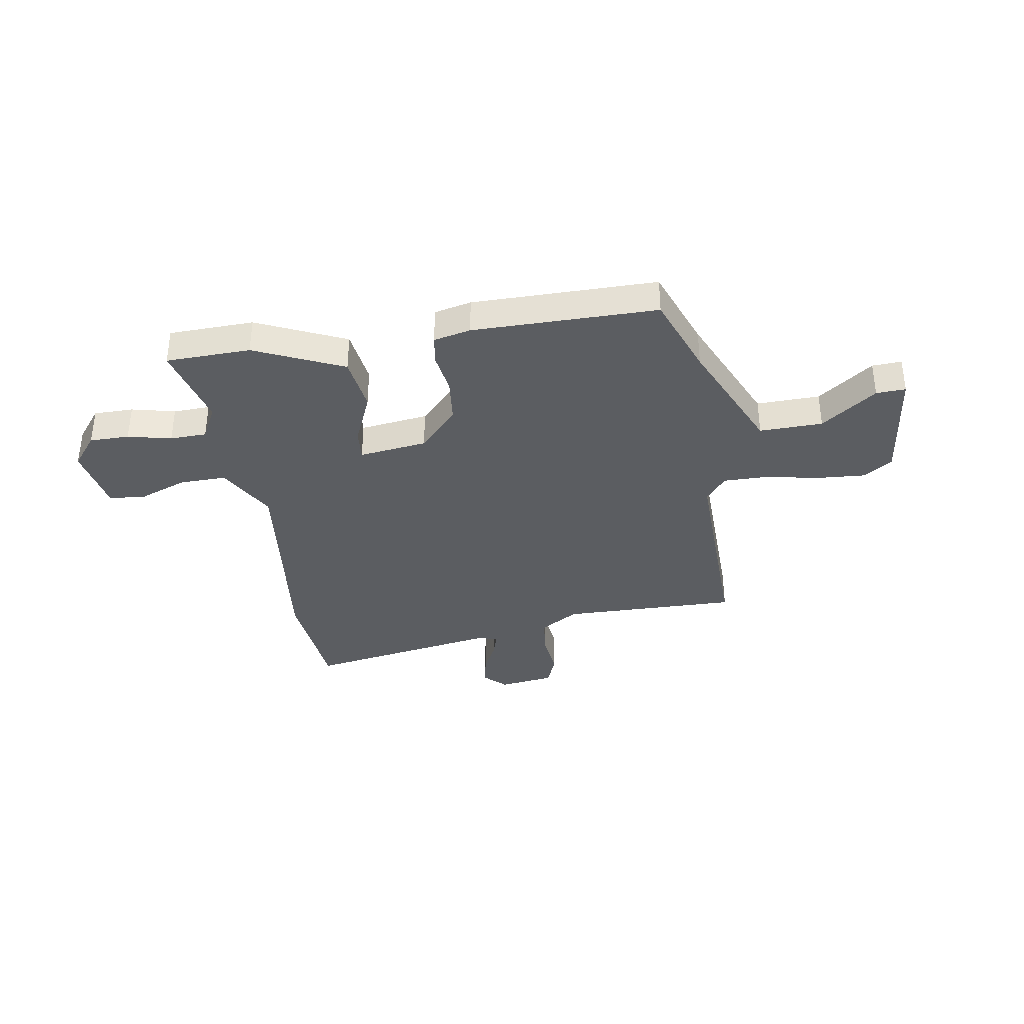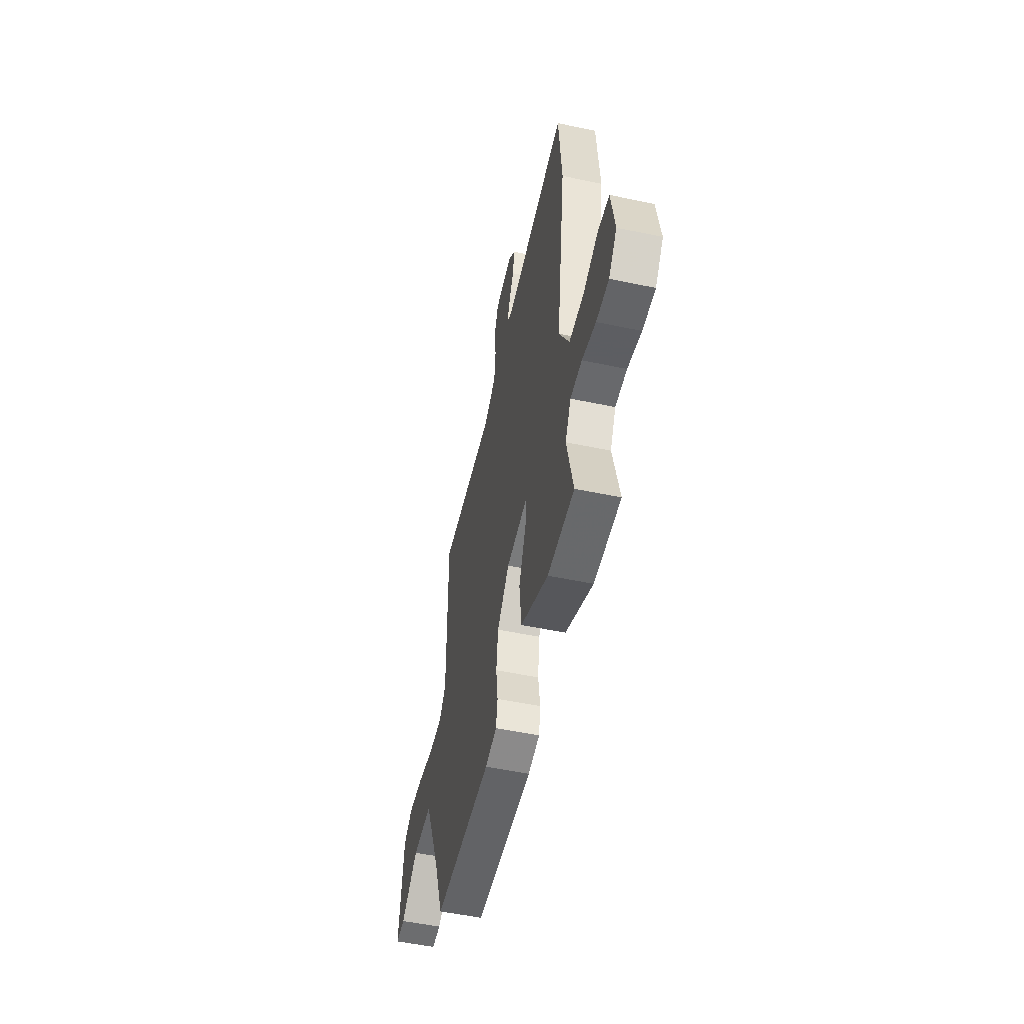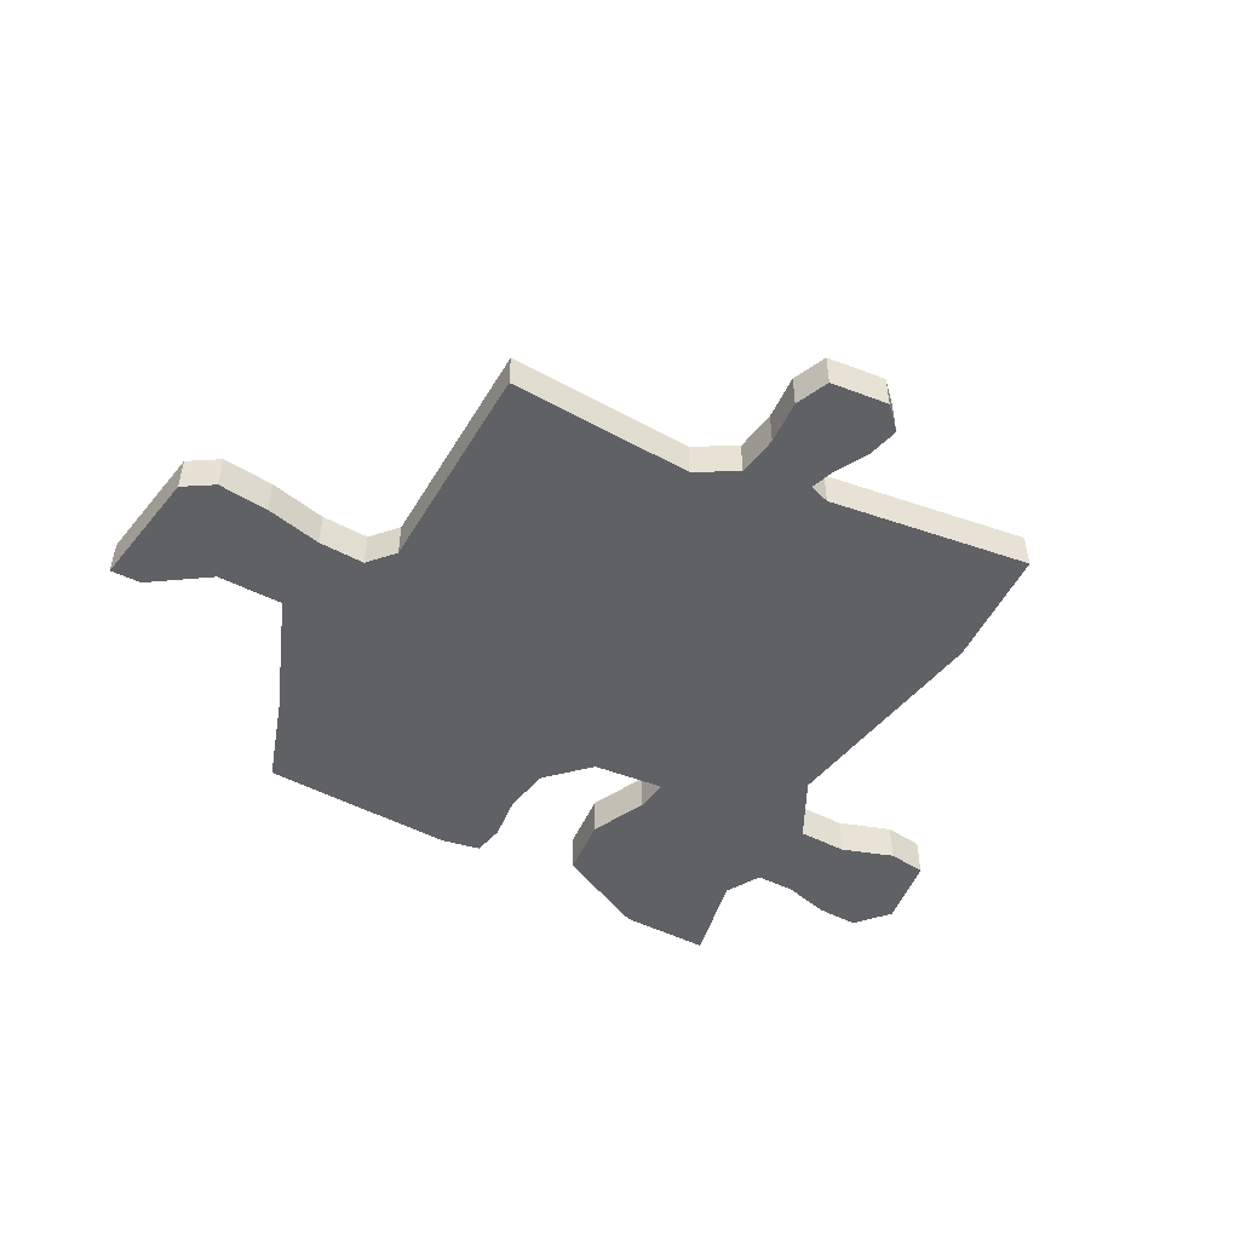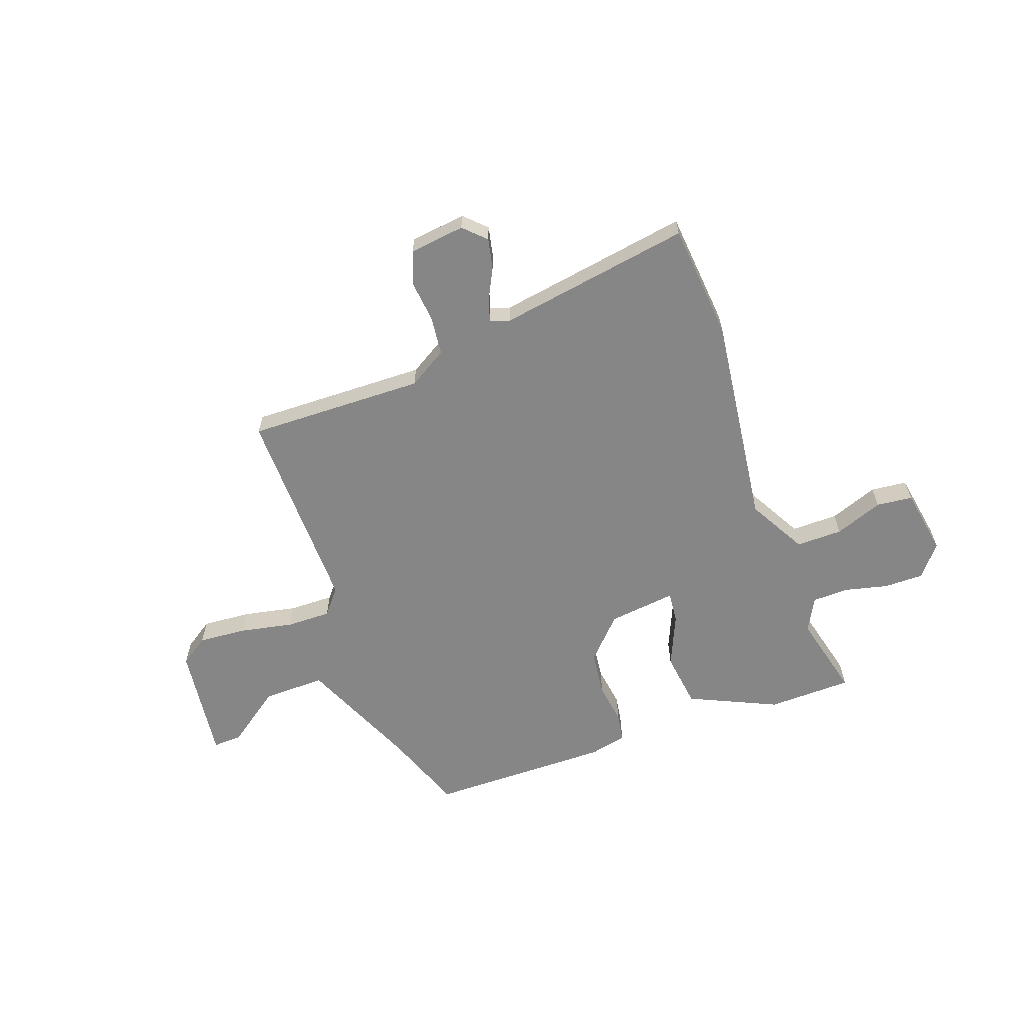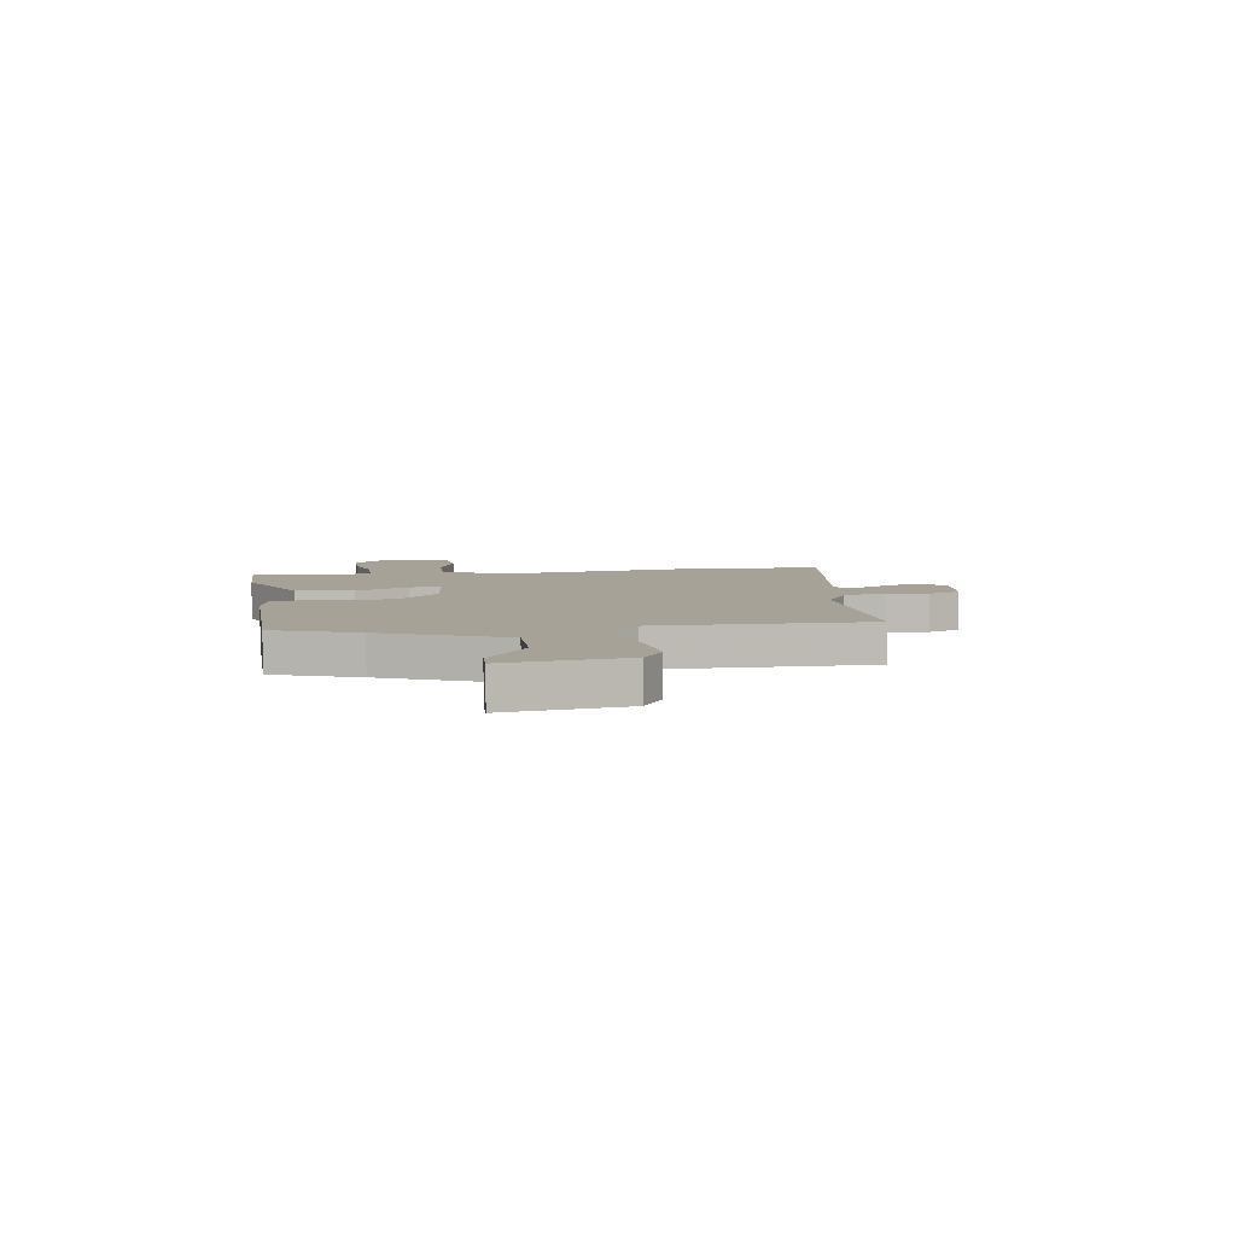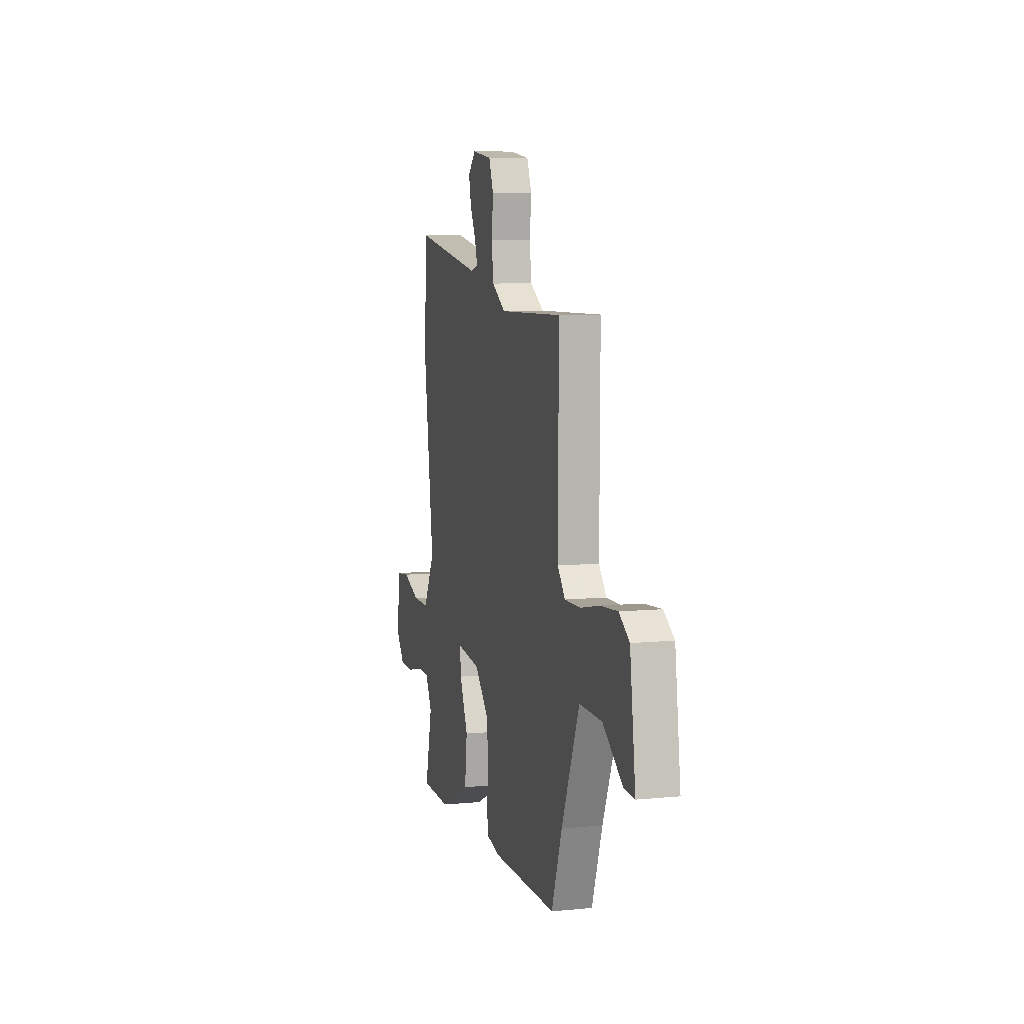
<metadata>
{"format":"obj","ext":"obj","renderer":"f3d","projection":"perspective","resolution":1024,"background":"white","views":[{"elev":-36.1,"azim":-169.9,"up":"+Y"},{"elev":-51.9,"azim":77.1,"up":"+Z"},{"elev":-48.8,"azim":-29.8,"up":"+Y"},{"elev":-62.0,"azim":20.3,"up":"+Y"},{"elev":6.5,"azim":-98.5,"up":"+Y"},{"elev":8.1,"azim":-105.0,"up":"+Z"}]}
</metadata>
<code>
v 0.491 0.07 0.606
v 0.51 0.07 0.38
v 0.454 0.07 -0.035
v 0.516 0.07 -0.149
v 0.606 0.07 -0.149
v 0.7 0.07 -0.115
v 0.77 0.07 -0.123
v 0.792 0.07 -0.254
v 0.742 0.07 -0.315
v 0.665 0.07 -0.314
v 0.581 0.07 -0.293
v 0.51 0.07 -0.294
v 0.475 0.07 -0.359
v 0.514 0.07 -0.523
v 0.35 0.07 -0.525
v 0.18 0.07 -0.445
v 0.167 0.07 -0.336
v 0.212 0.07 -0.234
v 0.218 0.07 -0.174
v 0.086 0.07 -0.189
v 0.011 0.07 -0.267
v 0 0.07 -0.355
v 0.011 0.07 -0.435
v 0.001 0.07 -0.492
v -0.071 0.07 -0.507
v -0.427 0.07 -0.501
v -0.484 0.07 -0.342
v -0.582 0.07 -0.111
v -0.704 0.07 -0.112
v -0.812 0.07 -0.189
v -0.869 0.07 -0.191
v -0.838 0.07 0.037
v -0.782 0.07 0.074
v -0.688 0.07 0.066
v -0.584 0.07 0.044
v -0.498 0.07 0.042
v -0.457 0.07 0.091
v -0.459 0.07 0.497
v -0.116 0.07 0.486
v -0.04 0.07 0.531
v -0.031 0.07 0.608
v -0.039 0.07 0.69
v -0.014 0.07 0.752
v 0.094 0.07 0.765
v 0.135 0.07 0.724
v 0.122 0.07 0.665
v 0.091 0.07 0.605
v 0.077 0.07 0.56
v 0.115 0.07 0.548
v 0.491 0 0.606
v 0.51 0 0.38
v 0.454 0 -0.035
v 0.516 0 -0.149
v 0.606 0 -0.149
v 0.7 0 -0.115
v 0.77 0 -0.123
v 0.792 0 -0.254
v 0.742 0 -0.315
v 0.665 0 -0.314
v 0.581 0 -0.293
v 0.51 0 -0.294
v 0.475 0 -0.359
v 0.514 0 -0.523
v 0.35 0 -0.525
v 0.18 0 -0.445
v 0.167 0 -0.336
v 0.212 0 -0.234
v 0.218 0 -0.174
v 0.086 0 -0.189
v 0.011 0 -0.267
v 0 0 -0.355
v 0.011 0 -0.435
v 0.001 0 -0.492
v -0.071 0 -0.507
v -0.427 0 -0.501
v -0.484 0 -0.342
v -0.582 0 -0.111
v -0.704 0 -0.112
v -0.812 0 -0.189
v -0.869 0 -0.191
v -0.838 0 0.037
v -0.782 0 0.074
v -0.688 0 0.066
v -0.584 0 0.044
v -0.498 0 0.042
v -0.457 0 0.091
v -0.459 0 0.497
v -0.116 0 0.486
v -0.04 0 0.531
v -0.031 0 0.608
v -0.039 0 0.69
v -0.014 0 0.752
v 0.094 0 0.765
v 0.135 0 0.724
v 0.122 0 0.665
v 0.091 0 0.605
v 0.077 0 0.56
v 0.115 0 0.548
f 44 45 46 47
f 44 47 48
f 41 42 43 44
f 40 41 44 48
f 39 40 48 49
f 37 38 39
f 36 37 39 49
f 32 33 34 35
f 32 35 36
f 29 30 31 32
f 28 29 32 36
f 27 28 36 49
f 22 23 24 25
f 21 22 25 26
f 20 21 26 27
f 15 16 17 18
f 13 14 15 18
f 12 13 18 19
f 11 12 19
f 10 11 19
f 9 10 19
f 8 9 19
f 5 6 7 8
f 4 5 8 19
f 3 4 19
f 2 3 19 20
f 20 27 49
f 1 2 20 49
f 96 95 94 93
f 97 96 93
f 93 92 91 90
f 97 93 90 89
f 98 97 89 88
f 88 87 86
f 98 88 86 85
f 84 83 82 81
f 85 84 81
f 81 80 79 78
f 85 81 78 77
f 98 85 77 76
f 74 73 72 71
f 75 74 71 70
f 76 75 70 69
f 67 66 65 64
f 67 64 63 62
f 68 67 62 61
f 68 61 60
f 68 60 59
f 68 59 58
f 68 58 57
f 57 56 55 54
f 68 57 54 53
f 68 53 52
f 69 68 52 51
f 98 76 69
f 98 69 51 50
f 1 50 51 2
f 2 51 52 3
f 3 52 53 4
f 4 53 54 5
f 5 54 55 6
f 6 55 56 7
f 7 56 57 8
f 8 57 58 9
f 9 58 59 10
f 10 59 60 11
f 11 60 61 12
f 12 61 62 13
f 13 62 63 14
f 14 63 64 15
f 15 64 65 16
f 16 65 66 17
f 17 66 67 18
f 18 67 68 19
f 19 68 69 20
f 20 69 70 21
f 21 70 71 22
f 22 71 72 23
f 23 72 73 24
f 24 73 74 25
f 25 74 75 26
f 26 75 76 27
f 27 76 77 28
f 28 77 78 29
f 29 78 79 30
f 30 79 80 31
f 31 80 81 32
f 32 81 82 33
f 33 82 83 34
f 34 83 84 35
f 35 84 85 36
f 36 85 86 37
f 37 86 87 38
f 38 87 88 39
f 39 88 89 40
f 40 89 90 41
f 41 90 91 42
f 42 91 92 43
f 43 92 93 44
f 44 93 94 45
f 45 94 95 46
f 46 95 96 47
f 47 96 97 48
f 48 97 98 49
f 49 98 50 1

</code>
